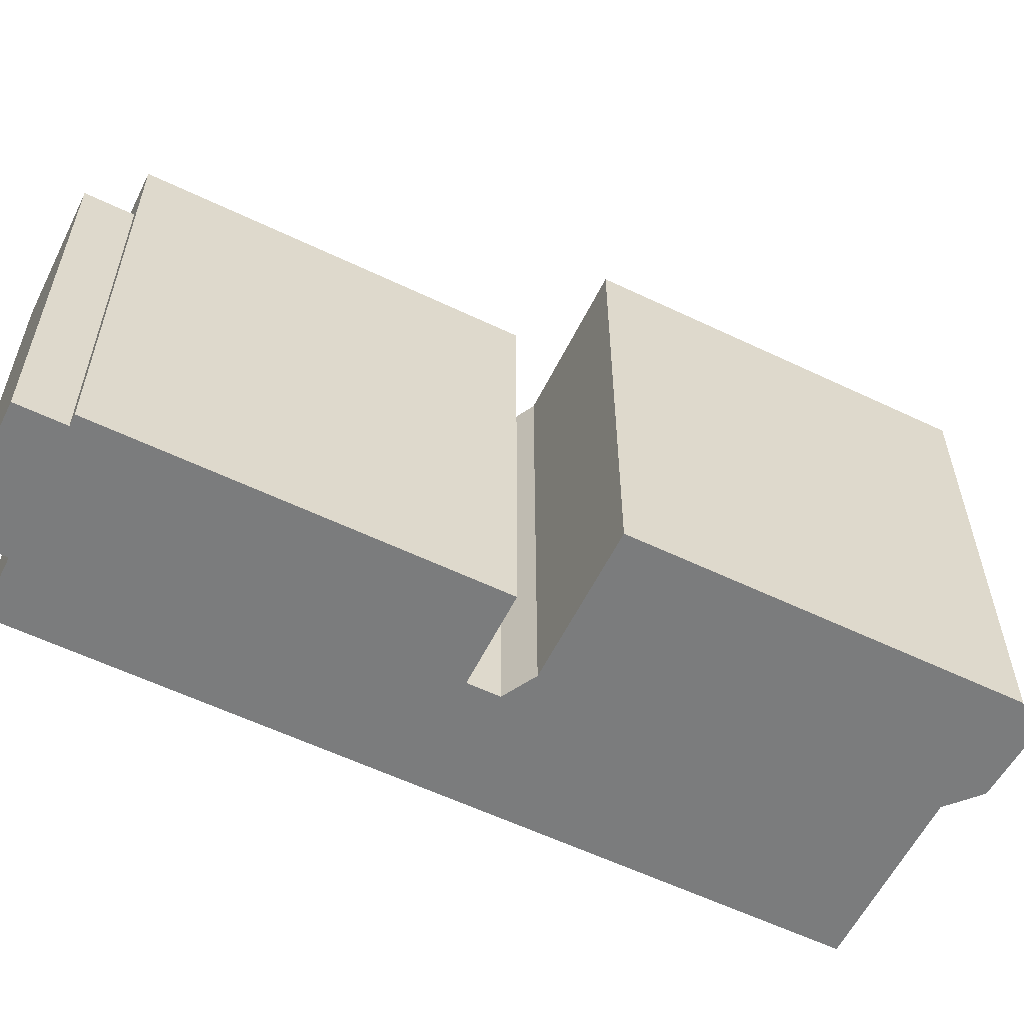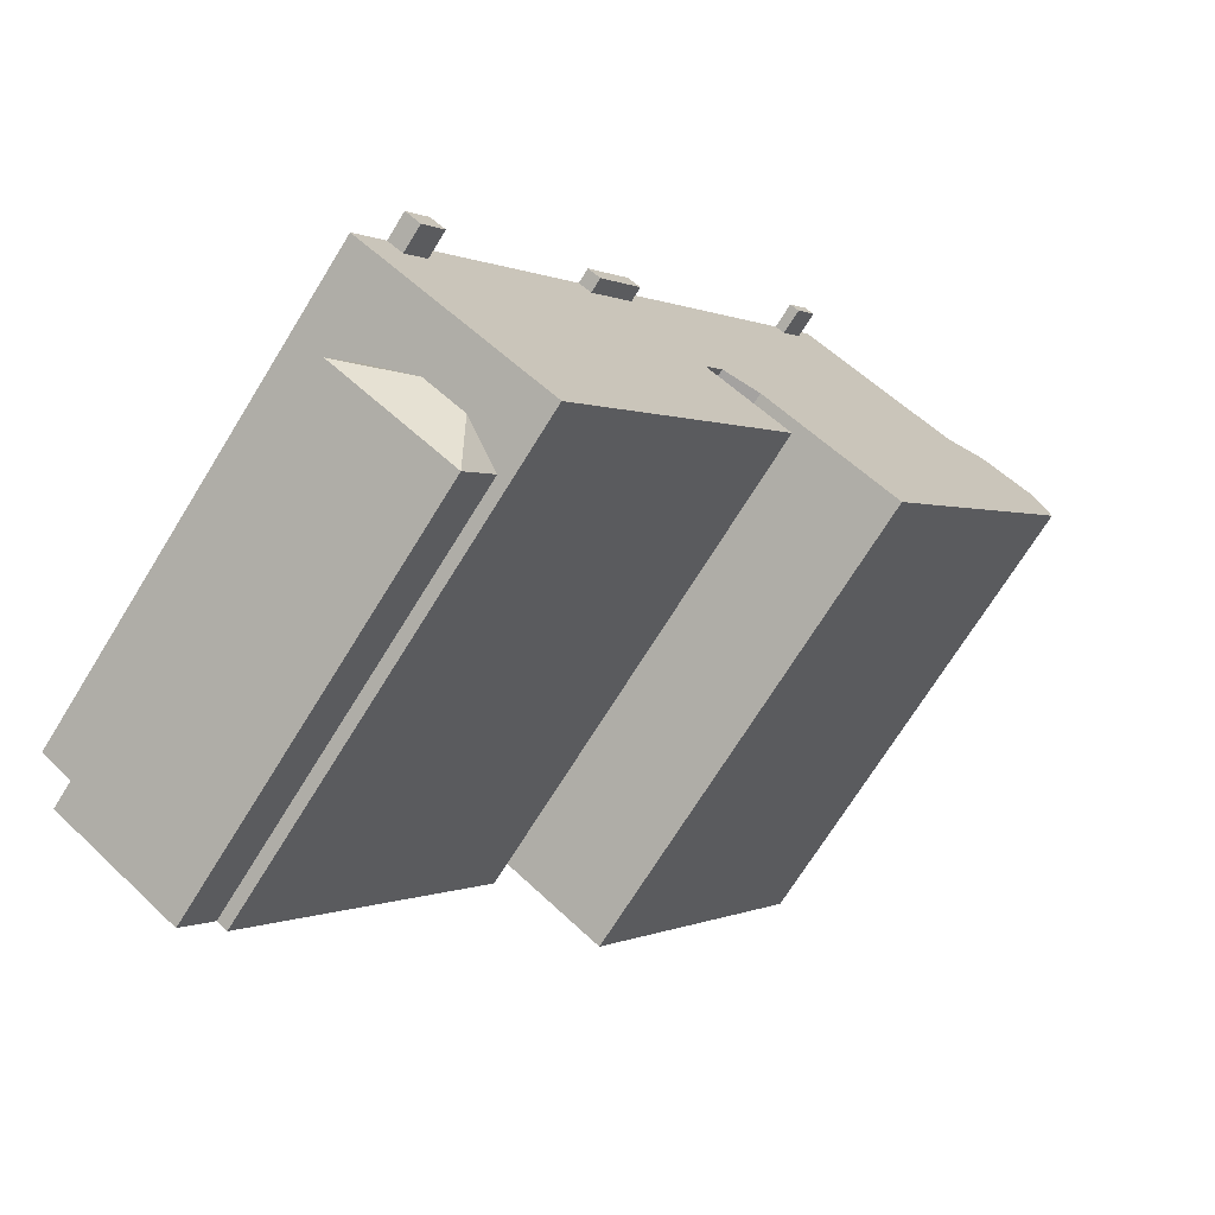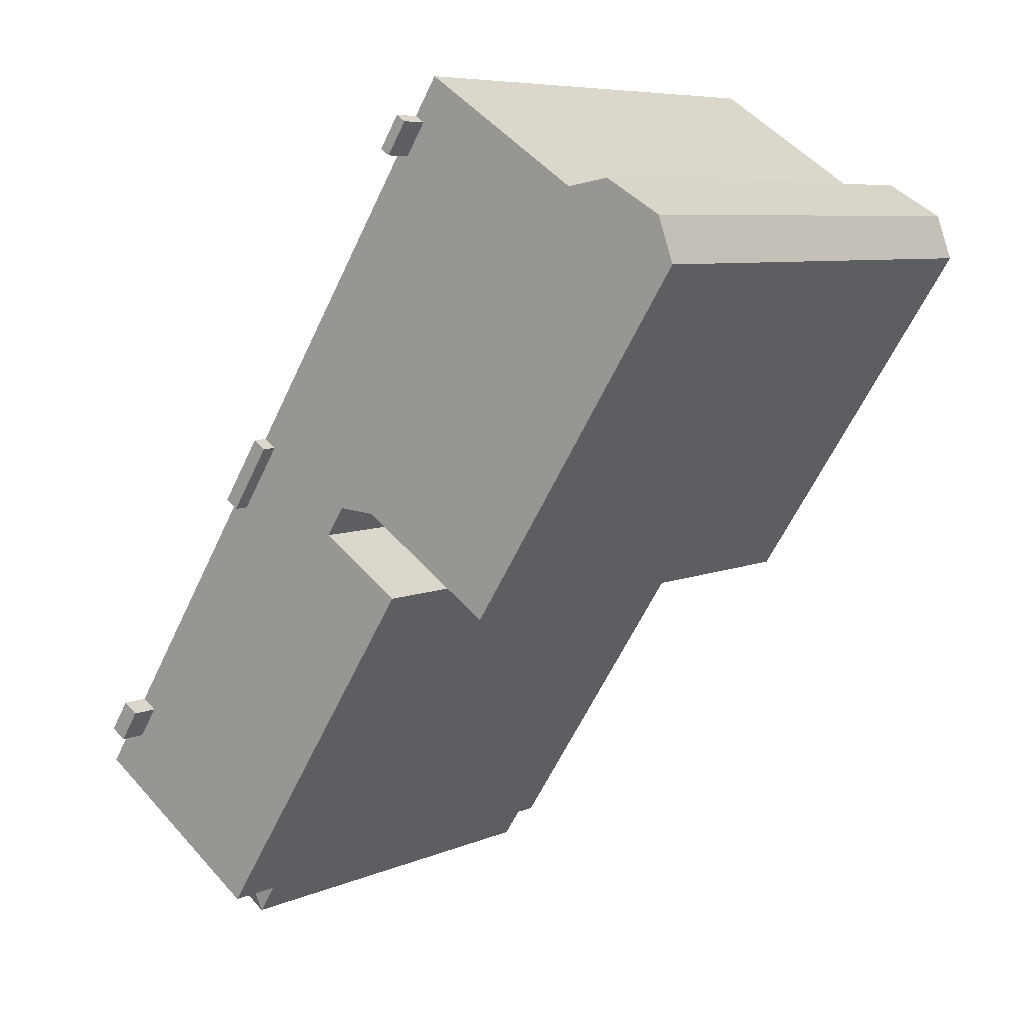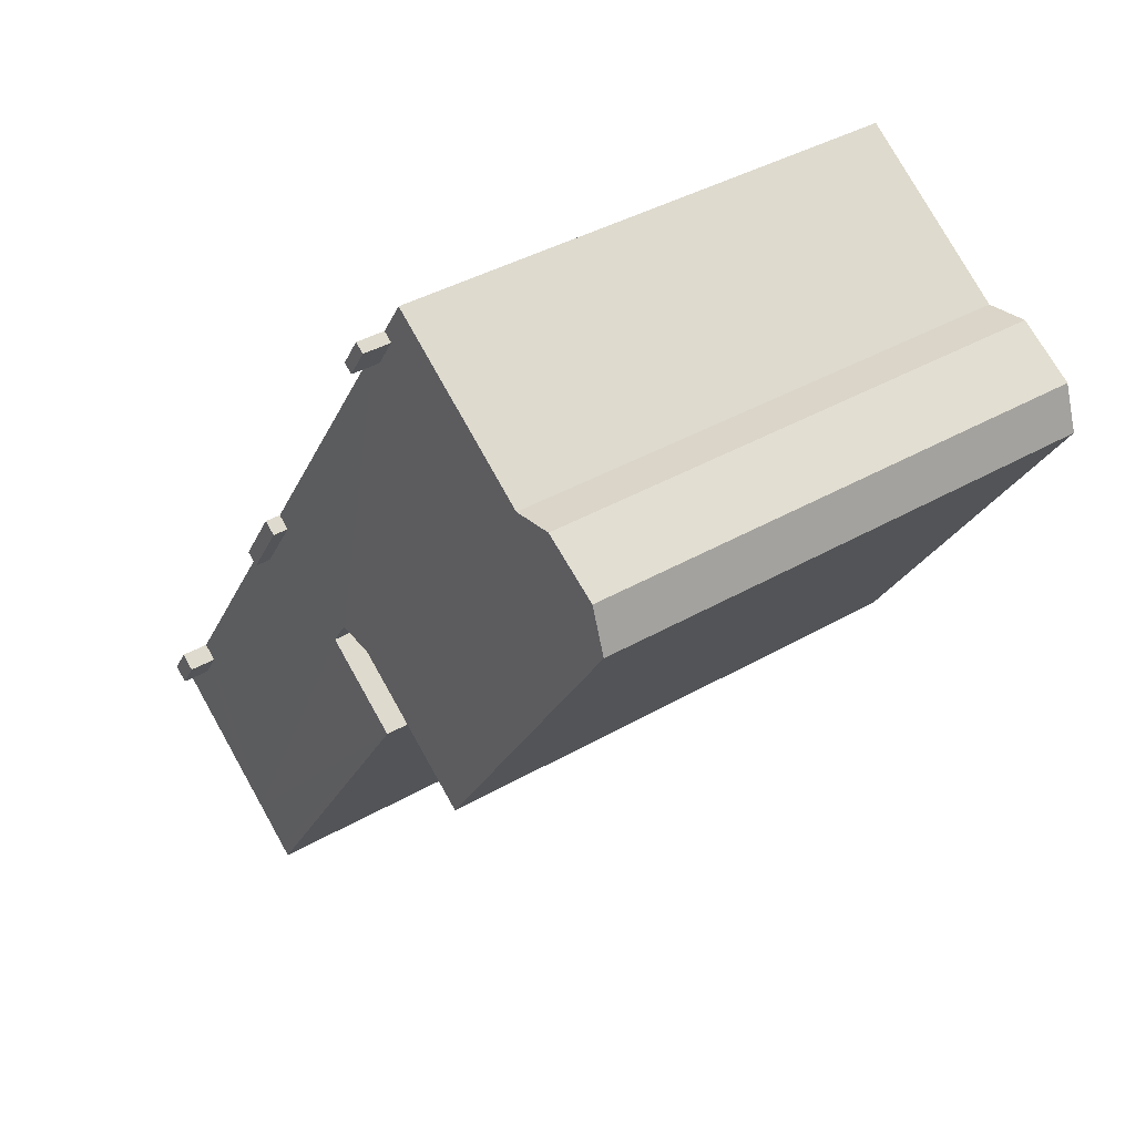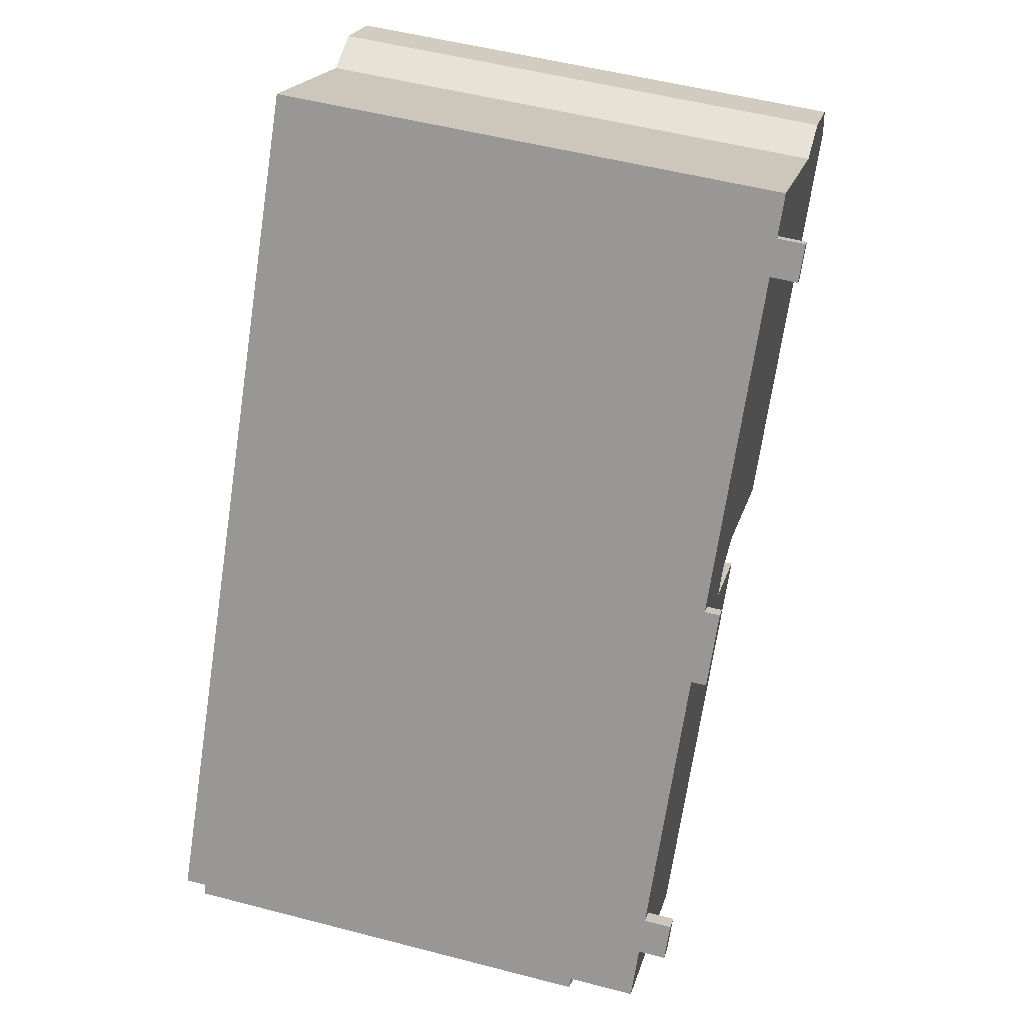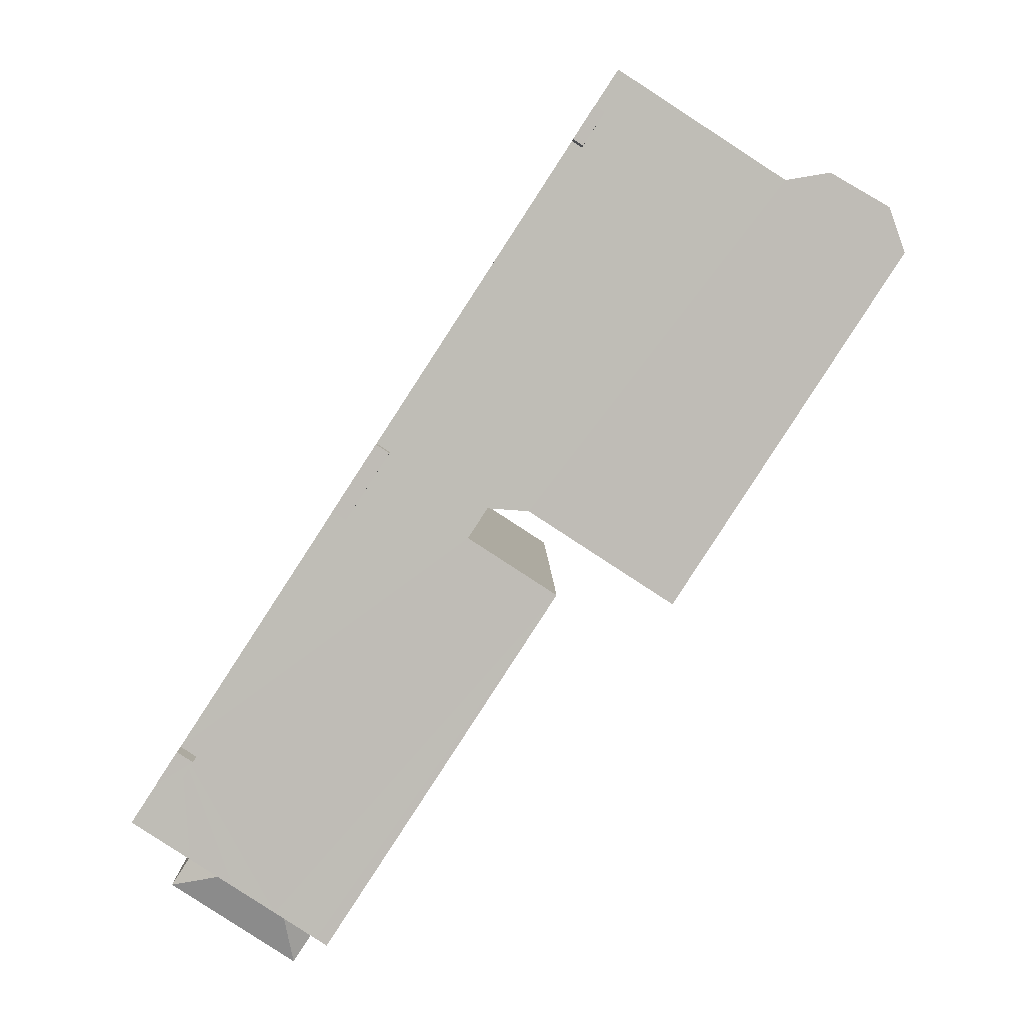
<metadata>
{"format":"obj","ext":"obj","renderer":"f3d","projection":"perspective","resolution":1024,"background":"white","views":[{"elev":-58.7,"azim":-149.3,"up":"+Y"},{"elev":-71.1,"azim":148.3,"up":"+Z"},{"elev":7.1,"azim":-140.7,"up":"+Z"},{"elev":39.2,"azim":-125.8,"up":"+Z"},{"elev":52.5,"azim":105.7,"up":"+Z"},{"elev":5.1,"azim":179.4,"up":"+Z"}]}
</metadata>
<code>
v -6.136 5.876 7.277
v -1.617 5.871 8.09
v -0.3709 5.876 -0.1898
v -1.556 5.871 7.996
v -1.334 5.871 8.141
v -0.3709 5.876 -0.1898
v -1.617 5.871 8.09
v -1.556 5.871 7.996
v -0.3709 5.876 -0.1898
v -6.136 5.876 7.277
v -2.367 5.871 9.728
v -1.812 5.871 8.876
v -6.136 5.876 7.277
v -2.035 5.871 8.731
v -1.617 5.871 8.09
v -6.136 5.876 7.277
v -1.812 5.871 8.876
v -2.035 5.871 8.731
v -1.007 5.876 -2.112
v 5.485 5.874 -9.484
v 4.539 5.876 -10.1
v -6.136 5.876 7.277
v -0.3709 5.876 -0.1898
v -4.153 5.876 -1.558
v -1.007 5.876 -2.112
v 1.01 5.876 -0.8008
v 5.485 5.874 -9.484
v -1.007 5.876 -2.112
v 4.539 5.876 -10.1
v 4.293 5.876 -10.26
v 7.414 5.871 -8.229
v 7.723 5.87 -6.566
v 8.081 5.869 -6.333
v 7.414 5.871 -8.229
v 7.552 5.87 -6.303
v 7.723 5.87 -6.566
v 6.439 5.873 -8.864
v 7.423 5.87 -6.104
v 7.552 5.87 -6.303
v 6.439 5.873 -8.864
v 7.552 5.87 -6.303
v 7.414 5.871 -8.229
v 5.485 5.874 -9.484
v 7.371 5.87 -6.024
v 7.423 5.87 -6.104
v 5.485 5.874 -9.484
v 7.423 5.87 -6.104
v 6.439 5.873 -8.864
v 7.414 5.871 -8.229
v 8.081 5.869 -6.333
v 8.75 5.869 -7.36
v -8.846 5.876 5.656
v -8.489 5.876 6.675
v -7.148 5.876 7.445
v 1.01 5.876 -0.8008
v 7.245 5.87 -5.831
v 5.485 5.874 -9.484
v 1.01 5.876 -0.8008
v 7.603 5.869 -5.598
v 7.245 5.87 -5.831
v 5.485 5.874 -9.484
v 7.245 5.87 -5.831
v 7.371 5.87 -6.024
v -4.153 5.876 -1.558
v -0.3709 5.876 -0.1898
v -3.653 5.876 -2.326
v -8.846 5.876 5.656
v -7.148 5.876 7.445
v -6.136 5.876 7.277
v 0.5681 5.876 -0.1208
v 2.822 5.871 1.087
v 1.01 5.876 -0.8008
v 0.5681 5.876 -0.1208
v 3.08 5.87 1.355
v 2.776 5.871 1.157
v 0.5681 5.876 -0.1208
v 2.776 5.871 1.157
v 2.822 5.871 1.087
v -1.334 5.871 8.141
v 0.5681 5.876 -0.1208
v -0.3709 5.876 -0.1898
v -8.846 5.876 5.656
v -6.136 5.876 7.277
v -4.153 5.876 -1.558
v 1.01 5.876 -0.8008
v 3.685 5.871 -0.2387
v 3.761 5.871 -0.3558
v 3.761 5.871 -0.3558
v 4.065 5.87 -0.1588
v 7.603 5.869 -5.598
v 1.01 5.876 -0.8008
v 3.761 5.871 -0.3558
v 7.603 5.869 -5.598
v 1.01 5.876 -0.8008
v 2.822 5.871 1.087
v 3.685 5.871 -0.2387
v -1.334 5.871 8.141
v 3.08 5.87 1.355
v 0.5681 5.876 -0.1208
v 7.245 6.505 -5.831
v 8.081 6.506 -6.333
v 7.723 6.506 -6.566
v 7.245 6.505 -5.831
v 7.603 6.506 -5.598
v 8.081 6.506 -6.333
v 3.08 6.227 1.355
v 4.065 6.227 -0.1588
v 3.761 6.227 -0.3558
v 2.776 6.227 1.157
v 6.439 4.638 -8.864
v 7.414 4.14 -8.229
v 8.084 4.14 -9.258
v 5.208 4.14 -11.13
v 6.439 4.638 -8.864
v 8.084 4.14 -9.258
v 5.208 4.14 -11.13
v 5.485 4.638 -9.484
v 6.439 4.638 -8.864
v 4.539 4.14 -10.1
v 5.485 4.638 -9.484
v 5.208 4.14 -11.13
v -1.812 6.506 8.876
v -1.334 6.506 8.141
v -1.556 6.506 7.996
v -2.035 6.506 8.731
v -8.846 5.876 5.656
v -4.153 5.876 -1.558
v -4.153 -5.837 -1.558
v -8.846 -5.837 5.656
v -4.153 5.876 -1.558
v -3.653 5.876 -2.326
v -3.653 -5.837 -2.326
v -4.153 -5.837 -1.558
v -8.846 -5.837 5.656
v -8.489 -5.837 6.675
v -8.489 5.876 6.675
v -8.846 5.876 5.656
v -8.489 -5.837 6.675
v -7.148 -5.837 7.445
v -7.148 5.876 7.445
v -8.489 5.876 6.675
v -7.148 -5.837 7.445
v -6.136 -5.837 7.277
v -6.136 5.876 7.277
v -7.148 5.876 7.445
v -6.136 -5.837 7.277
v -2.367 -5.837 9.728
v -2.367 5.871 9.728
v -6.136 5.876 7.277
v -2.367 -5.837 9.728
v -1.812 -5.837 8.876
v -1.812 5.871 8.876
v -2.367 5.871 9.728
v -1.812 -5.837 8.876
v -1.334 -5.837 8.141
v -1.334 5.871 8.141
v -1.812 5.871 8.876
v -1.334 -5.837 8.141
v 3.08 -5.837 1.355
v 3.08 5.87 1.355
v -1.334 5.871 8.141
v 3.573 -5.837 0.5982
v 4.065 -5.837 -0.1588
v 4.065 5.87 -0.1588
v 3.08 5.87 1.355
v 3.08 -5.837 1.355
v 3.573 -5.837 0.5982
v 3.08 5.87 1.355
v 3.573 -5.837 0.5982
v 4.065 5.87 -0.1588
v 5.834 -5.837 -2.878
v 7.603 -5.837 -5.598
v 7.603 5.869 -5.598
v 4.065 5.87 -0.1588
v 4.065 -5.837 -0.1588
v 5.834 -5.837 -2.878
v 4.065 5.87 -0.1588
v 5.834 -5.837 -2.878
v 7.603 5.869 -5.598
v 7.603 -5.837 -5.598
v 8.081 -5.837 -6.333
v 8.081 5.869 -6.333
v 7.603 5.869 -5.598
v 8.416 -5.837 -6.846
v 8.75 -5.837 -7.36
v 8.75 5.869 -7.36
v 8.081 5.869 -6.333
v 8.081 -5.837 -6.333
v 8.416 -5.837 -6.846
v 8.081 5.869 -6.333
v 8.416 -5.837 -6.846
v 8.75 5.869 -7.36
v 7.603 5.869 -5.598
v 8.081 5.869 -6.333
v 8.081 6.506 -6.333
v 7.603 6.506 -5.598
v 3.08 5.87 1.355
v 4.065 5.87 -0.1588
v 4.065 6.227 -0.1588
v 3.08 6.227 1.355
v -1.812 5.871 8.876
v -1.334 5.871 8.141
v -1.334 6.506 8.141
v -1.812 6.506 8.876
v 7.414 5.871 -8.229
v 8.082 -5.837 -7.794
v 7.414 4.14 -8.229
v 7.414 4.14 -8.229
v 8.082 -5.837 -7.794
v 7.414 -5.837 -8.229
v 8.082 -5.837 -7.794
v 8.75 5.869 -7.36
v 8.75 -5.837 -7.36
v 7.414 5.871 -8.229
v 8.75 5.869 -7.36
v 8.082 -5.837 -7.794
v 6.439 5.873 -8.864
v 7.414 5.871 -8.229
v 7.414 4.14 -8.229
v 6.439 4.638 -8.864
v 5.485 5.874 -9.484
v 6.439 5.873 -8.864
v 6.439 4.638 -8.864
v 5.485 4.638 -9.484
v 4.539 5.876 -10.1
v 5.485 5.874 -9.484
v 5.485 4.638 -9.484
v 4.539 4.14 -10.1
v 4.293 5.876 -10.26
v 4.539 4.14 -10.1
v 4.539 -5.837 -10.1
v 4.293 -5.837 -10.26
v 4.293 5.876 -10.26
v 4.539 5.876 -10.1
v 4.539 4.14 -10.1
v -1.007 5.876 -2.112
v 4.293 5.876 -10.26
v 4.293 -5.837 -10.26
v -1.007 -5.837 -2.112
v -1.007 -5.837 -2.112
v 1.01 -5.837 -0.8008
v 1.01 5.876 -0.8008
v -1.007 5.876 -2.112
v 0.5681 5.876 -0.1208
v 1.01 5.876 -0.8008
v 1.01 -5.837 -0.8008
v 0.5681 -5.837 -0.1208
v -0.3709 5.876 -0.1898
v 0.5681 5.876 -0.1208
v 0.5681 -5.837 -0.1208
v -0.3709 -5.837 -0.1898
v -3.653 5.876 -2.326
v -0.3709 5.876 -0.1898
v -0.3709 -5.837 -0.1898
v -3.653 -5.837 -2.326
v 7.723 6.506 -6.566
v 8.081 6.506 -6.333
v 8.081 5.869 -6.333
v 7.723 5.87 -6.566
v 7.245 6.505 -5.831
v 7.371 5.87 -6.024
v 7.245 5.87 -5.831
v 7.245 6.505 -5.831
v 7.423 5.87 -6.104
v 7.371 5.87 -6.024
v 7.423 5.87 -6.104
v 7.723 6.506 -6.566
v 7.552 5.87 -6.303
v 7.245 6.505 -5.831
v 7.723 6.506 -6.566
v 7.423 5.87 -6.104
v 7.552 5.87 -6.303
v 7.723 6.506 -6.566
v 7.723 5.87 -6.566
v 7.245 5.87 -5.831
v 7.603 5.869 -5.598
v 7.603 6.506 -5.598
v 7.245 6.505 -5.831
v 3.761 6.227 -0.3558
v 4.065 6.227 -0.1588
v 4.065 5.87 -0.1588
v 3.761 5.871 -0.3558
v 2.776 6.227 1.157
v 2.822 5.871 1.087
v 2.776 5.871 1.157
v 2.776 6.227 1.157
v 3.685 5.871 -0.2387
v 2.822 5.871 1.087
v 3.685 5.871 -0.2387
v 3.761 6.227 -0.3558
v 3.761 5.871 -0.3558
v 2.776 6.227 1.157
v 3.761 6.227 -0.3558
v 3.685 5.871 -0.2387
v 2.776 5.871 1.157
v 3.08 5.87 1.355
v 3.08 6.227 1.355
v 2.776 6.227 1.157
v 7.414 -5.837 -8.229
v 8.084 -5.837 -9.258
v 8.084 4.14 -9.258
v 7.414 4.14 -8.229
v 5.208 4.14 -11.13
v 8.084 4.14 -9.258
v 8.084 -5.837 -9.258
v 5.208 -5.837 -11.13
v 4.539 4.14 -10.1
v 5.208 4.14 -11.13
v 5.208 -5.837 -11.13
v 4.539 -5.837 -10.1
v -1.556 6.506 7.996
v -1.334 6.506 8.141
v -1.334 5.871 8.141
v -1.556 5.871 7.996
v -2.035 6.506 8.731
v -1.617 5.871 8.09
v -2.035 5.871 8.731
v -1.617 5.871 8.09
v -1.556 6.506 7.996
v -1.556 5.871 7.996
v -2.035 6.506 8.731
v -1.556 6.506 7.996
v -1.617 5.871 8.09
v -2.035 5.871 8.731
v -1.812 5.871 8.876
v -1.812 6.506 8.876
v -2.035 6.506 8.731
v -8.846 -5.837 5.656
v -4.153 -5.837 -1.558
v -3.653 -5.837 -2.326
v -0.3709 -5.837 -0.1898
v 0.5681 -5.837 -0.1208
v 1.01 -5.837 -0.8008
v -1.007 -5.837 -2.112
v 4.293 -5.837 -10.26
v 4.539 -5.837 -10.1
v 5.208 -5.837 -11.13
v 8.084 -5.837 -9.258
v 7.414 -5.837 -8.229
v 8.082 -5.837 -7.794
v 8.75 -5.837 -7.36
v 8.416 -5.837 -6.846
v 8.081 -5.837 -6.333
v 7.603 -5.837 -5.598
v 5.834 -5.837 -2.878
v 4.065 -5.837 -0.1588
v 3.573 -5.837 0.5982
v 3.08 -5.837 1.355
v -1.334 -5.837 8.141
v -1.812 -5.837 8.876
v -2.367 -5.837 9.728
v -6.136 -5.837 7.277
v -7.148 -5.837 7.445
v -8.489 -5.837 6.675
g CDNNDG02_0014810
f 1 2 3
f 4 5 6
f 7 8 9
f 10 11 12
f 13 14 15
f 16 17 18
f 19 20 21
f 22 23 24
f 25 26 27
f 28 29 30
f 31 32 33
f 34 35 36
f 37 38 39
f 40 41 42
f 43 44 45
f 46 47 48
f 49 50 51
f 52 53 54
f 55 56 57
f 58 59 60
f 61 62 63
f 64 65 66
f 67 68 69
f 70 71 72
f 73 74 75
f 76 77 78
f 79 80 81
f 82 83 84
f 85 86 87
f 88 89 90
f 91 92 93
f 94 95 96
f 97 98 99
f 100 101 102
f 103 104 105
f 106 108 109
f 106 107 108
f 110 111 112
f 113 114 115
f 116 117 118
f 119 120 121
f 123 124 125
f 122 123 125
f 129 126 128
f 128 126 127
f 130 132 133
f 130 131 132
f 134 136 137
f 134 135 136
f 138 140 141
f 140 138 139
f 142 144 145
f 142 143 144
f 149 146 148
f 148 146 147
f 151 152 150
f 150 152 153
f 155 156 154
f 154 156 157
f 158 160 161
f 158 159 160
f 162 163 164
f 165 166 167
f 168 169 170
f 171 172 173
f 174 175 176
f 177 178 179
f 181 182 180
f 180 182 183
f 184 185 186
f 187 188 189
f 190 191 192
f 196 193 195
f 194 195 193
f 200 197 199
f 198 199 197
f 201 203 204
f 201 202 203
f 205 206 207
f 208 209 210
f 211 212 213
f 214 215 216
f 218 219 220
f 217 218 220
f 224 221 222
f 222 223 224
f 228 225 227
f 226 227 225
f 230 232 229
f 232 230 231
f 233 234 235
f 236 238 239
f 236 237 238
f 243 240 242
f 242 240 241
f 244 246 247
f 244 245 246
f 249 250 248
f 248 250 251
f 254 252 253
f 252 254 255
f 259 256 257
f 257 258 259
f 260 261 262
f 263 264 265
f 266 267 268
f 269 270 271
f 272 273 274
f 276 277 278
f 278 275 276
f 282 279 280
f 280 281 282
f 283 284 285
f 286 287 288
f 289 290 291
f 292 293 294
f 295 297 298
f 297 295 296
f 300 301 299
f 299 301 302
f 303 305 306
f 303 304 305
f 307 309 310
f 307 308 309
f 312 313 314
f 311 312 314
f 315 316 317
f 318 319 320
f 321 322 323
f 327 324 326
f 326 324 325
f 354 328 353
f 353 328 352
f 352 350 351
f 349 352 331
f 339 343 344
f 349 332 348
f 330 331 329
f 347 333 346
f 352 328 329
f 334 335 336
f 350 352 349
f 336 337 338
f 336 344 345
f 331 352 329
f 338 339 336
f 343 340 342
f 342 340 341
f 343 339 340
f 332 349 331
f 336 339 344
f 334 336 345
f 334 345 333
f 345 346 333
f 333 347 348
f 333 348 332

</code>
